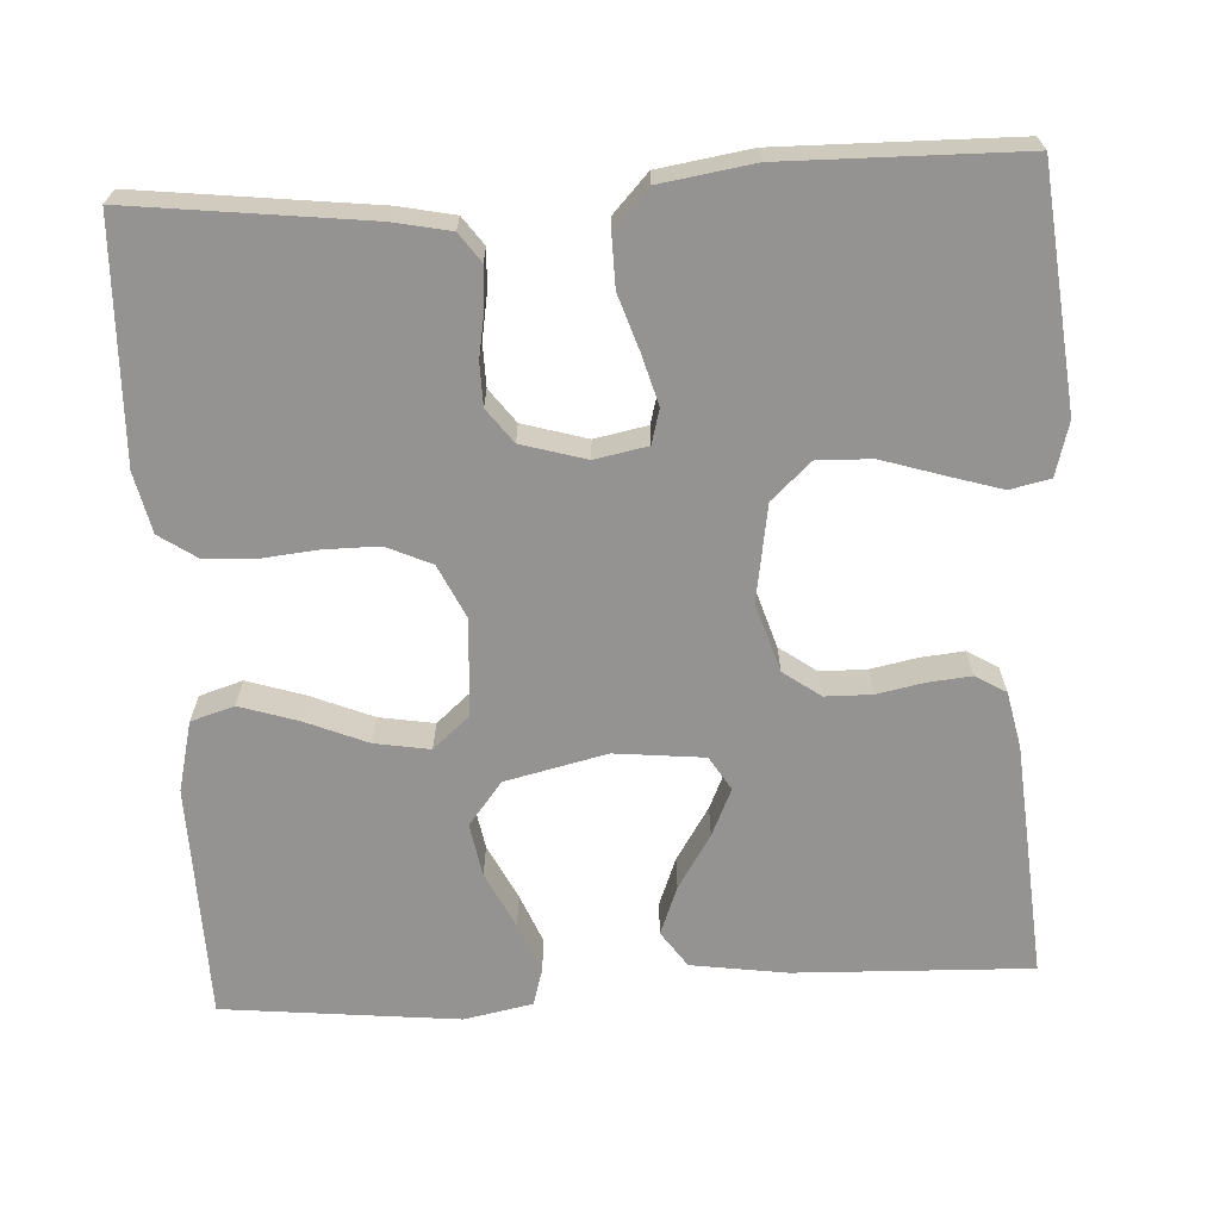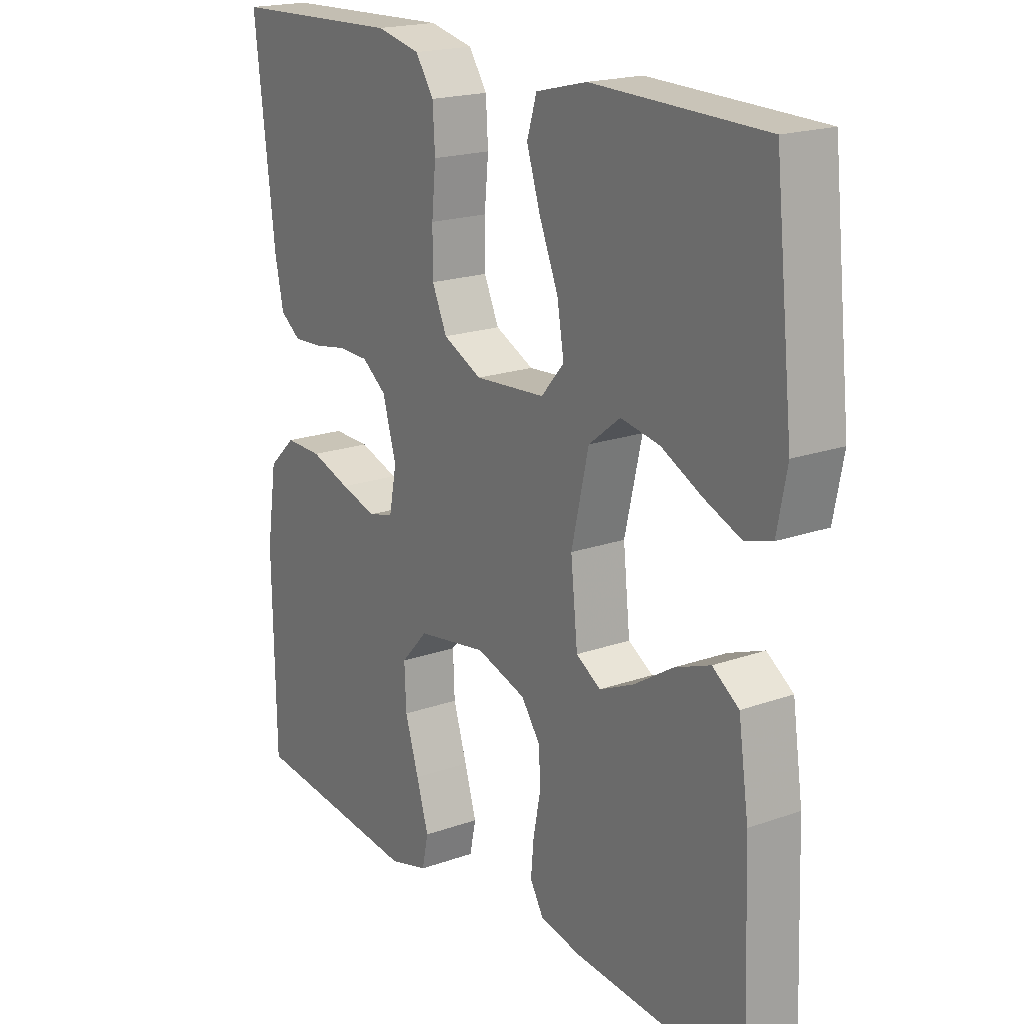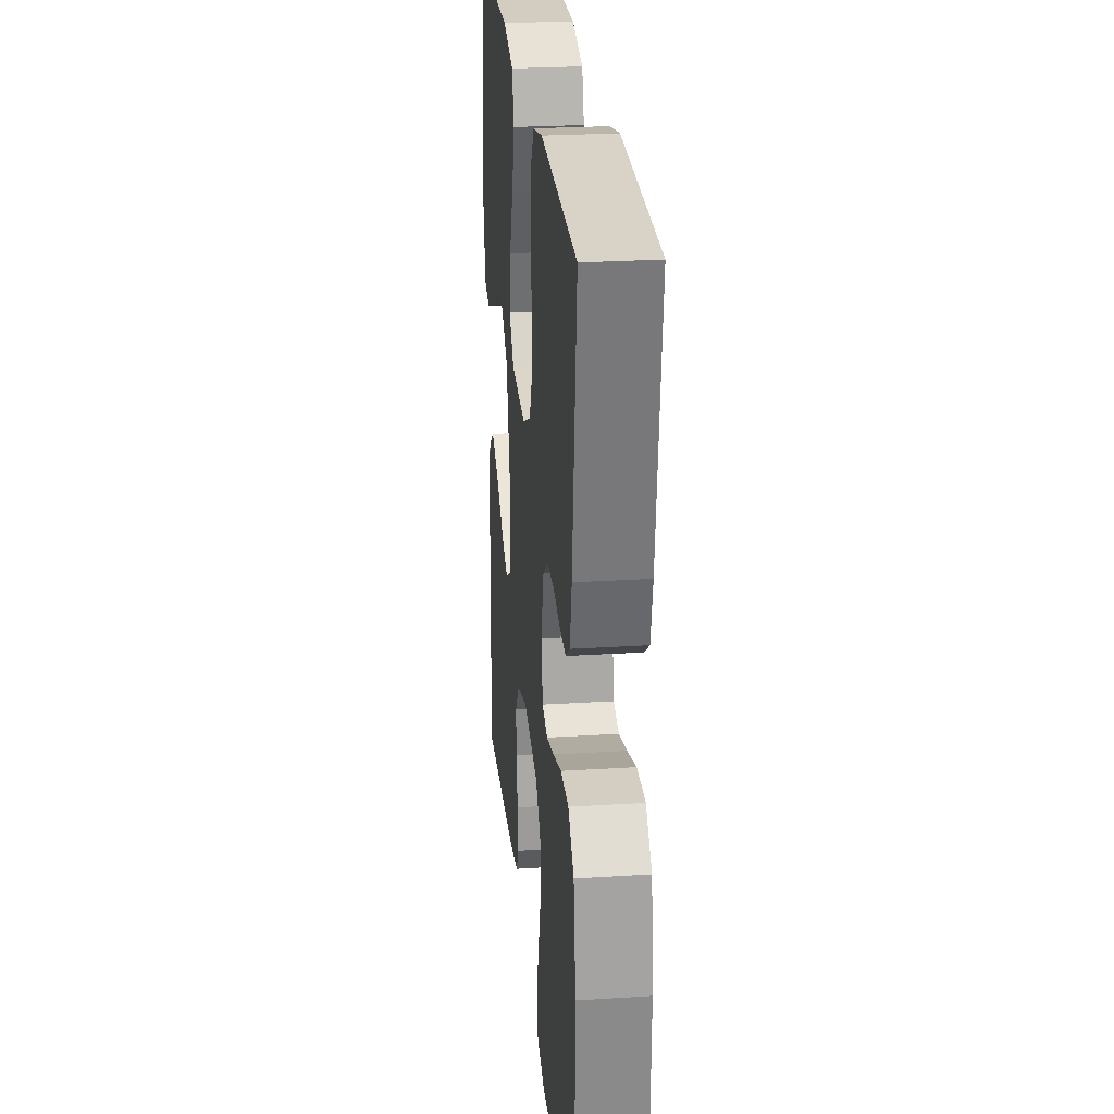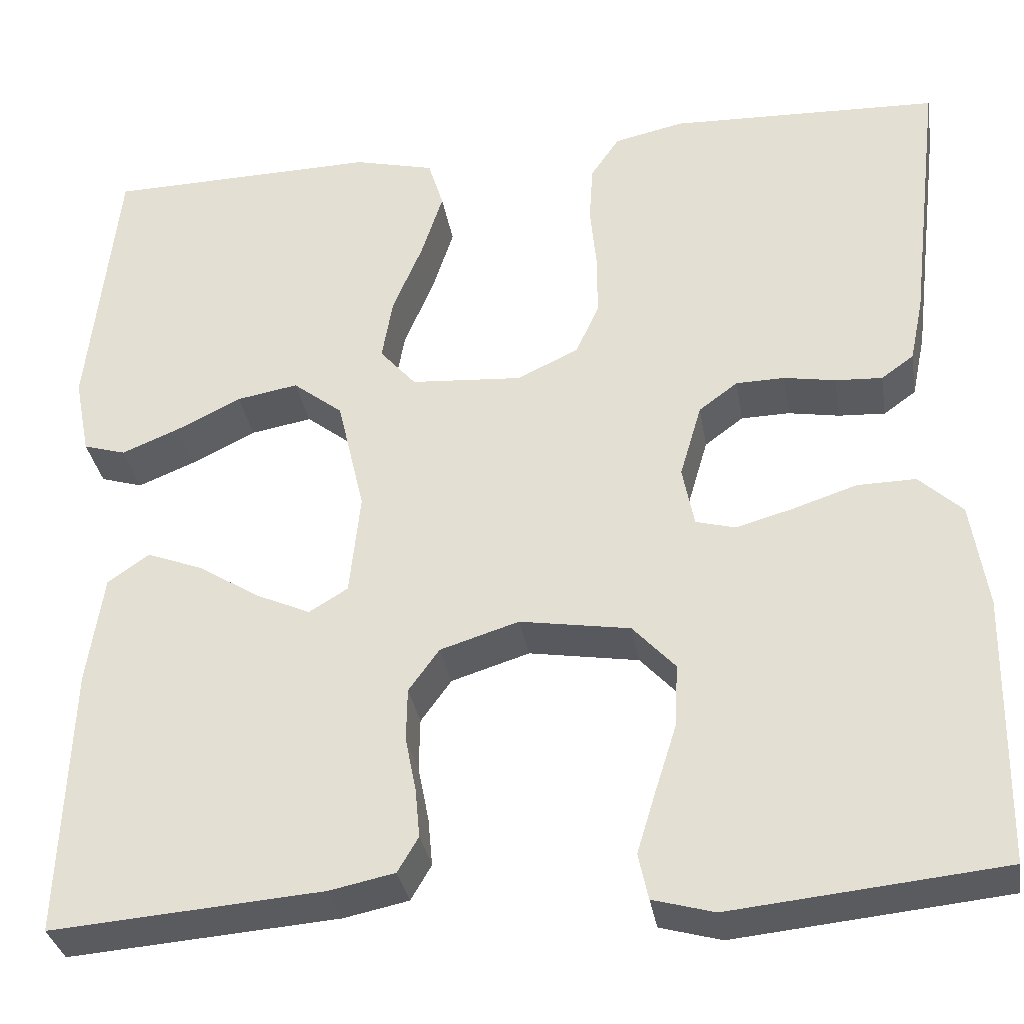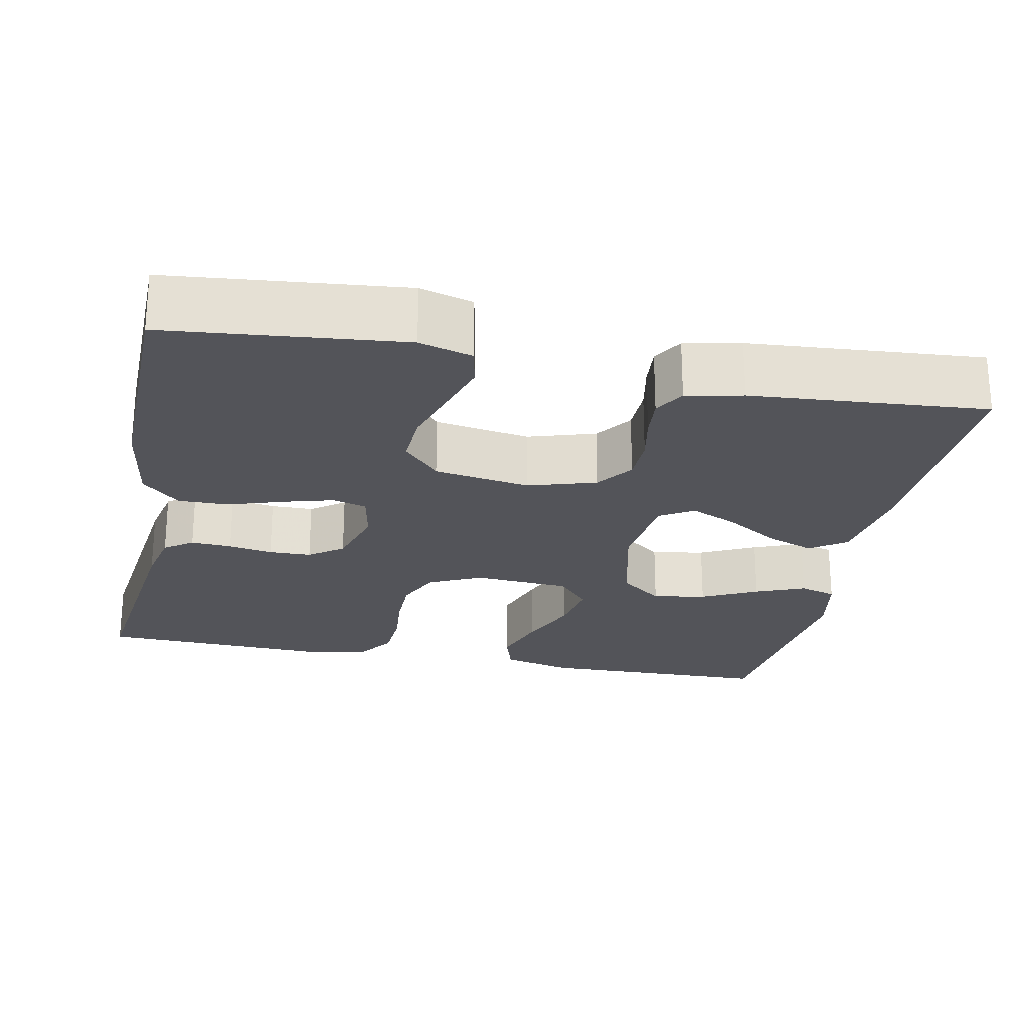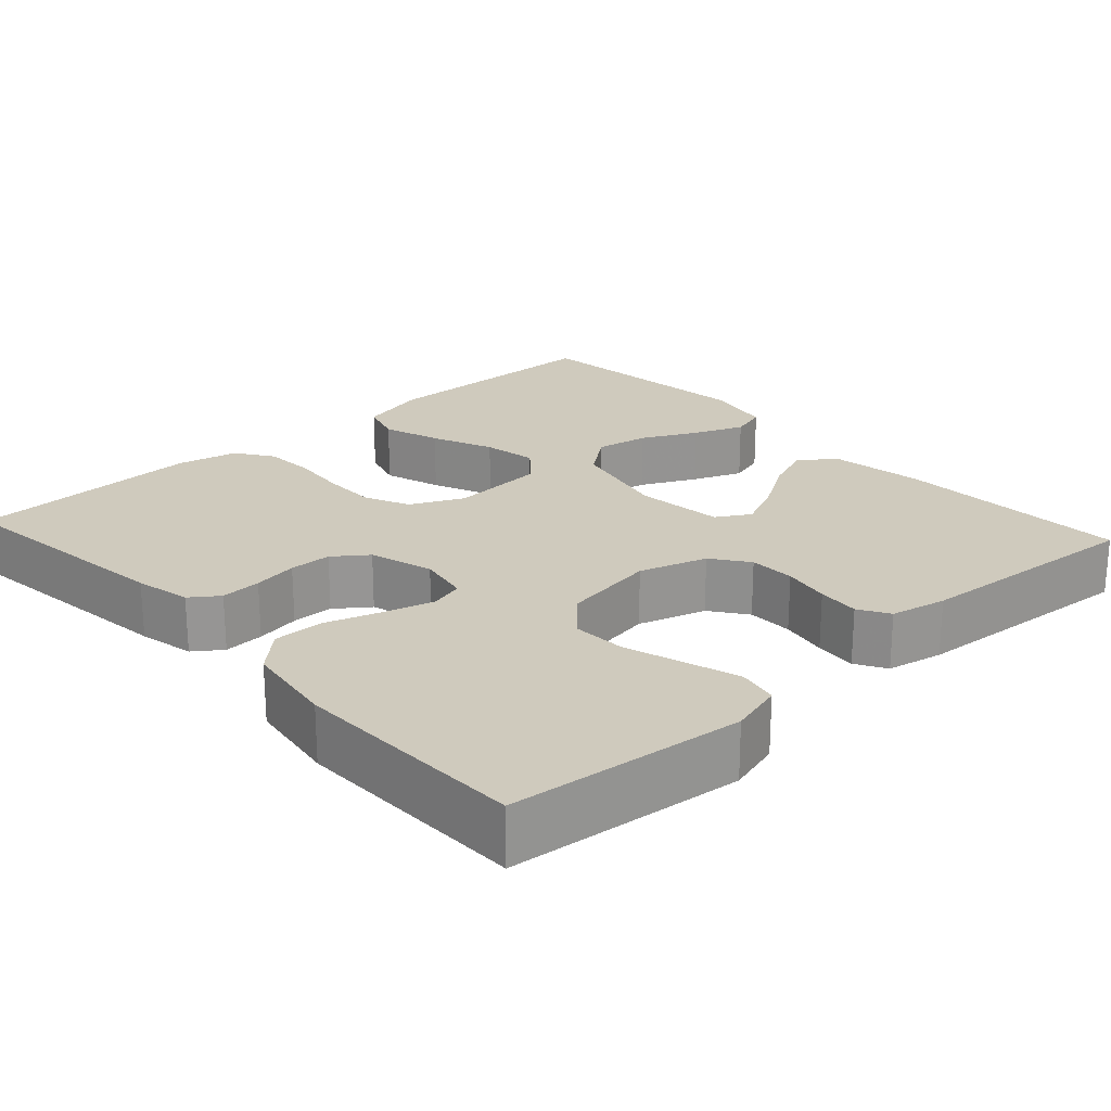
<metadata>
{"format":"obj","ext":"obj","renderer":"f3d","projection":"perspective","resolution":1024,"background":"white","views":[{"elev":-66.8,"azim":93.3,"up":"+Y"},{"elev":19.2,"azim":-123.8,"up":"+Z"},{"elev":26.0,"azim":84.3,"up":"+Z"},{"elev":-33.0,"azim":9.4,"up":"+Z"},{"elev":-23.7,"azim":168.6,"up":"+Y"},{"elev":22.8,"azim":137.6,"up":"+Y"}]}
</metadata>
<code>
v 0.5 0.07 -0.5
v 0.2 0.07 -0.53
v 0.132 0.07 -0.511
v 0.121 0.07 -0.46
v 0.142 0.07 -0.391
v 0.166 0.07 -0.315
v 0.169 0.07 -0.246
v 0.122 0.07 -0.195
v 0 0.07 -0.175
v -0.087 0.07 -0.202
v -0.121 0.07 -0.249
v -0.122 0.07 -0.308
v -0.11 0.07 -0.369
v -0.105 0.07 -0.423
v -0.128 0.07 -0.462
v -0.2 0.07 -0.477
v -0.5 0.07 -0.5
v -0.489 0.07 -0.2
v -0.471 0.07 -0.078
v -0.425 0.07 -0.046
v -0.363 0.07 -0.07
v -0.295 0.07 -0.113
v -0.235 0.07 -0.14
v -0.192 0.07 -0.114
v -0.18 0.07 0
v -0.21 0.07 0.129
v -0.265 0.07 0.172
v -0.333 0.07 0.16
v -0.404 0.07 0.125
v -0.468 0.07 0.099
v -0.515 0.07 0.113
v -0.532 0.07 0.2
v -0.5 0.07 0.5
v -0.2 0.07 0.506
v -0.111 0.07 0.484
v -0.094 0.07 0.429
v -0.118 0.07 0.355
v -0.151 0.07 0.276
v -0.163 0.07 0.206
v -0.123 0.07 0.16
v 0 0.07 0.151
v 0.068 0.07 0.183
v 0.094 0.07 0.24
v 0.094 0.07 0.309
v 0.087 0.07 0.382
v 0.091 0.07 0.447
v 0.123 0.07 0.494
v 0.2 0.07 0.511
v 0.5 0.07 0.5
v 0.464 0.07 0.2
v 0.449 0.07 0.128
v 0.413 0.07 0.102
v 0.361 0.07 0.105
v 0.304 0.07 0.115
v 0.25 0.07 0.114
v 0.207 0.07 0.082
v 0.183 0.07 0
v 0.196 0.07 -0.067
v 0.24 0.07 -0.079
v 0.304 0.07 -0.061
v 0.374 0.07 -0.038
v 0.439 0.07 -0.037
v 0.487 0.07 -0.082
v 0.505 0.07 -0.2
v 0.5 0 -0.5
v 0.2 0 -0.53
v 0.132 0 -0.511
v 0.121 0 -0.46
v 0.142 0 -0.391
v 0.166 0 -0.315
v 0.169 0 -0.246
v 0.122 0 -0.195
v 0 0 -0.175
v -0.087 0 -0.202
v -0.121 0 -0.249
v -0.122 0 -0.308
v -0.11 0 -0.369
v -0.105 0 -0.423
v -0.128 0 -0.462
v -0.2 0 -0.477
v -0.5 0 -0.5
v -0.489 0 -0.2
v -0.471 0 -0.078
v -0.425 0 -0.046
v -0.363 0 -0.07
v -0.295 0 -0.113
v -0.235 0 -0.14
v -0.192 0 -0.114
v -0.18 0 0
v -0.21 0 0.129
v -0.265 0 0.172
v -0.333 0 0.16
v -0.404 0 0.125
v -0.468 0 0.099
v -0.515 0 0.113
v -0.532 0 0.2
v -0.5 0 0.5
v -0.2 0 0.506
v -0.111 0 0.484
v -0.094 0 0.429
v -0.118 0 0.355
v -0.151 0 0.276
v -0.163 0 0.206
v -0.123 0 0.16
v 0 0 0.151
v 0.068 0 0.183
v 0.094 0 0.24
v 0.094 0 0.309
v 0.087 0 0.382
v 0.091 0 0.447
v 0.123 0 0.494
v 0.2 0 0.511
v 0.5 0 0.5
v 0.464 0 0.2
v 0.449 0 0.128
v 0.413 0 0.102
v 0.361 0 0.105
v 0.304 0 0.115
v 0.25 0 0.114
v 0.207 0 0.082
v 0.183 0 0
v 0.196 0 -0.067
v 0.24 0 -0.079
v 0.304 0 -0.061
v 0.374 0 -0.038
v 0.439 0 -0.037
v 0.487 0 -0.082
v 0.505 0 -0.2
f 60 61 62 63
f 59 60 63 64
f 58 59 64 1
f 51 52 53 54
f 51 54 55
f 50 51 55
f 49 50 55
f 48 49 55 56
f 44 45 46 47
f 43 44 47 48
f 35 36 37 38
f 33 34 35 38
f 33 38 39
f 32 33 39 40
f 28 29 30 31
f 28 31 32
f 27 28 32
f 19 20 21 22
f 19 22 23
f 18 19 23
f 17 18 23
f 16 17 23 24
f 12 13 14 15
f 11 12 15 16
f 3 4 5 6
f 1 2 3 6
f 58 1 6 7
f 57 58 7 8
f 43 48 56 57
f 42 43 57 8
f 41 42 8 9
f 40 41 9 10
f 27 32 40
f 26 27 40
f 25 26 40 10
f 11 16 24 25
f 10 11 25
f 127 126 125 124
f 128 127 124 123
f 65 128 123 122
f 118 117 116 115
f 119 118 115
f 119 115 114
f 119 114 113
f 120 119 113 112
f 111 110 109 108
f 112 111 108 107
f 102 101 100 99
f 102 99 98 97
f 103 102 97
f 104 103 97 96
f 95 94 93 92
f 96 95 92
f 96 92 91
f 86 85 84 83
f 87 86 83
f 87 83 82
f 87 82 81
f 88 87 81 80
f 79 78 77 76
f 80 79 76 75
f 70 69 68 67
f 70 67 66 65
f 71 70 65 122
f 72 71 122 121
f 121 120 112 107
f 72 121 107 106
f 73 72 106 105
f 74 73 105 104
f 104 96 91
f 104 91 90
f 74 104 90 89
f 89 88 80 75
f 89 75 74
f 1 65 66 2
f 2 66 67 3
f 3 67 68 4
f 4 68 69 5
f 5 69 70 6
f 6 70 71 7
f 7 71 72 8
f 8 72 73 9
f 9 73 74 10
f 10 74 75 11
f 11 75 76 12
f 12 76 77 13
f 13 77 78 14
f 14 78 79 15
f 15 79 80 16
f 16 80 81 17
f 17 81 82 18
f 18 82 83 19
f 19 83 84 20
f 20 84 85 21
f 21 85 86 22
f 22 86 87 23
f 23 87 88 24
f 24 88 89 25
f 25 89 90 26
f 26 90 91 27
f 27 91 92 28
f 28 92 93 29
f 29 93 94 30
f 30 94 95 31
f 31 95 96 32
f 32 96 97 33
f 33 97 98 34
f 34 98 99 35
f 35 99 100 36
f 36 100 101 37
f 37 101 102 38
f 38 102 103 39
f 39 103 104 40
f 40 104 105 41
f 41 105 106 42
f 42 106 107 43
f 43 107 108 44
f 44 108 109 45
f 45 109 110 46
f 46 110 111 47
f 47 111 112 48
f 48 112 113 49
f 49 113 114 50
f 50 114 115 51
f 51 115 116 52
f 52 116 117 53
f 53 117 118 54
f 54 118 119 55
f 55 119 120 56
f 56 120 121 57
f 57 121 122 58
f 58 122 123 59
f 59 123 124 60
f 60 124 125 61
f 61 125 126 62
f 62 126 127 63
f 63 127 128 64
f 64 128 65 1

</code>
